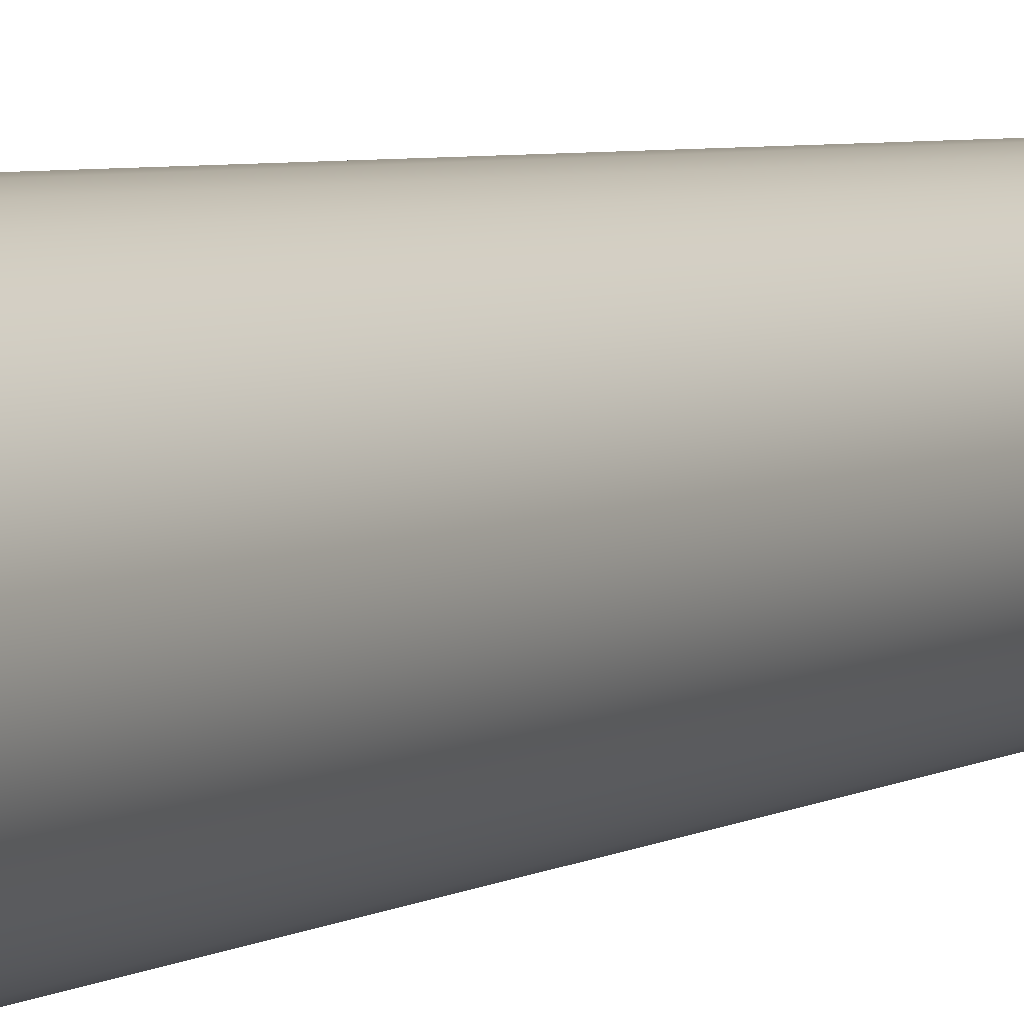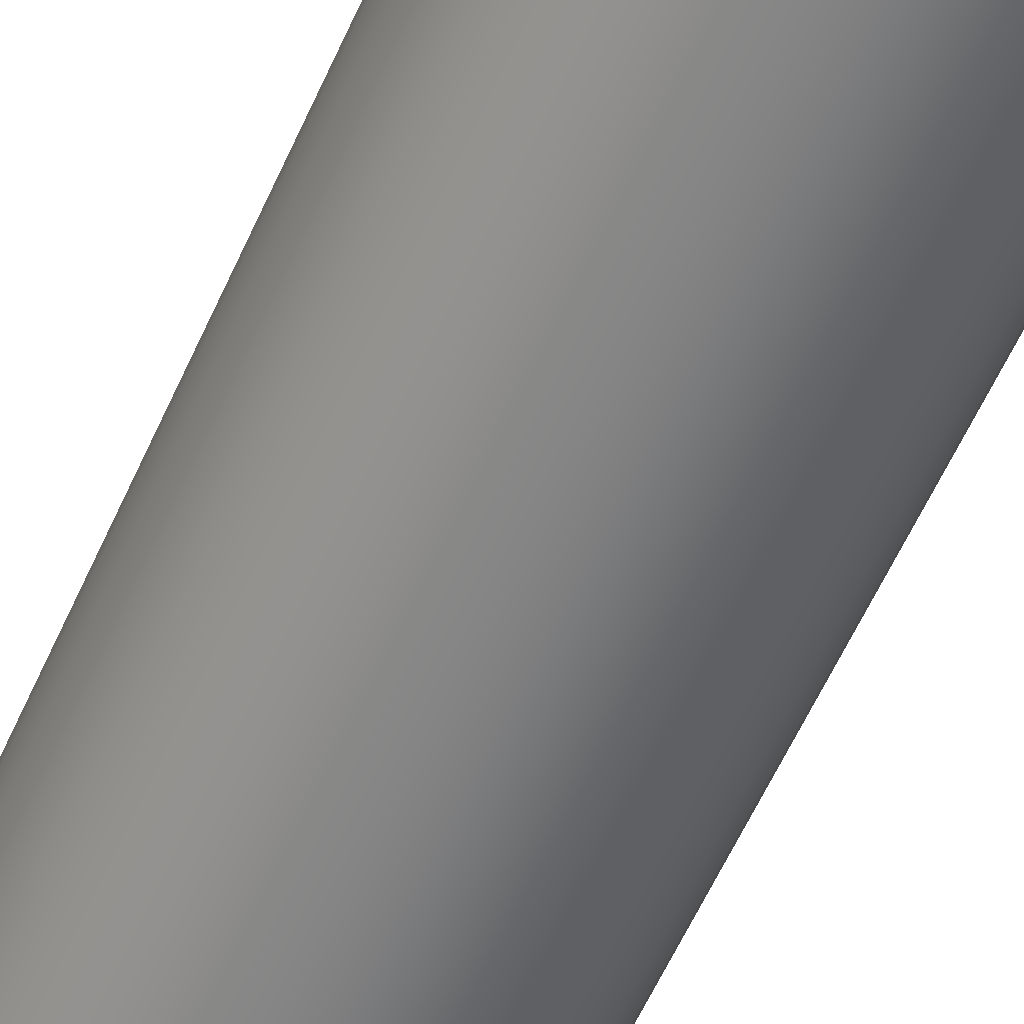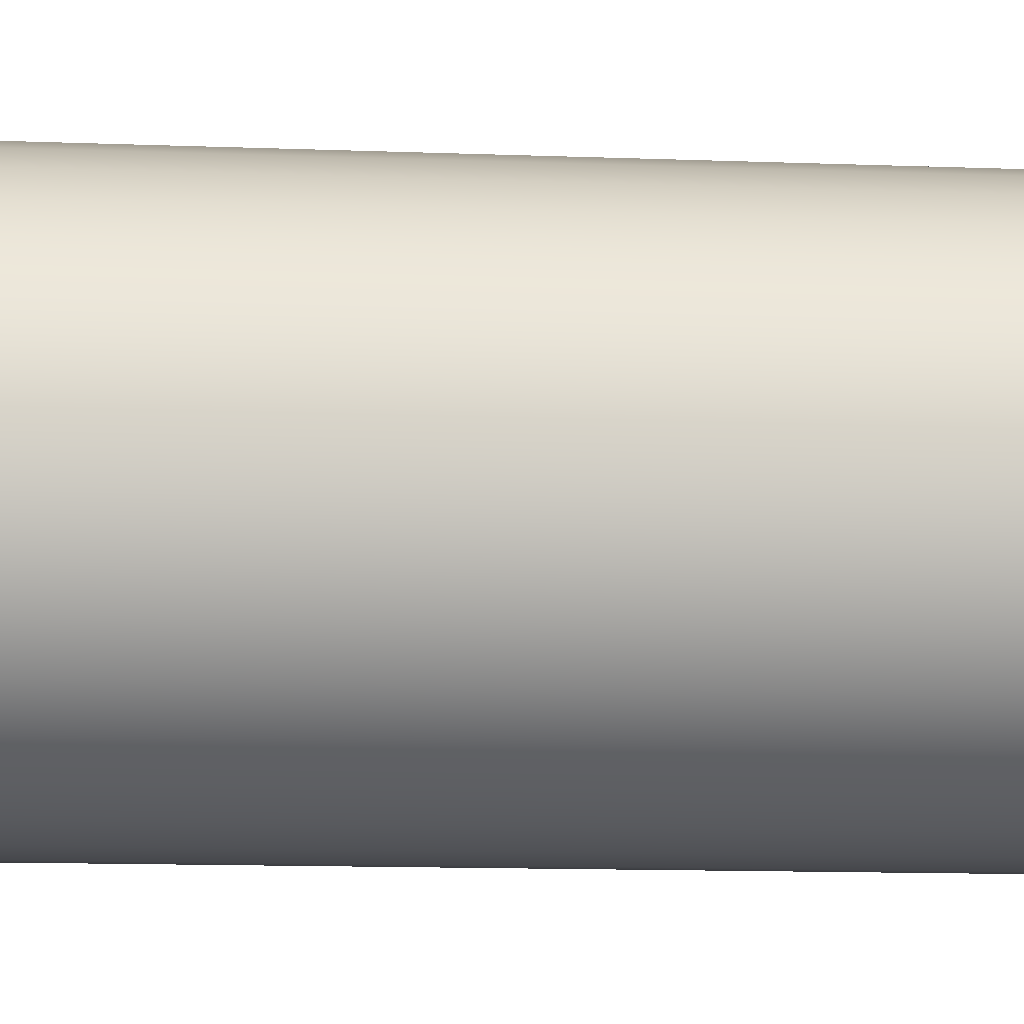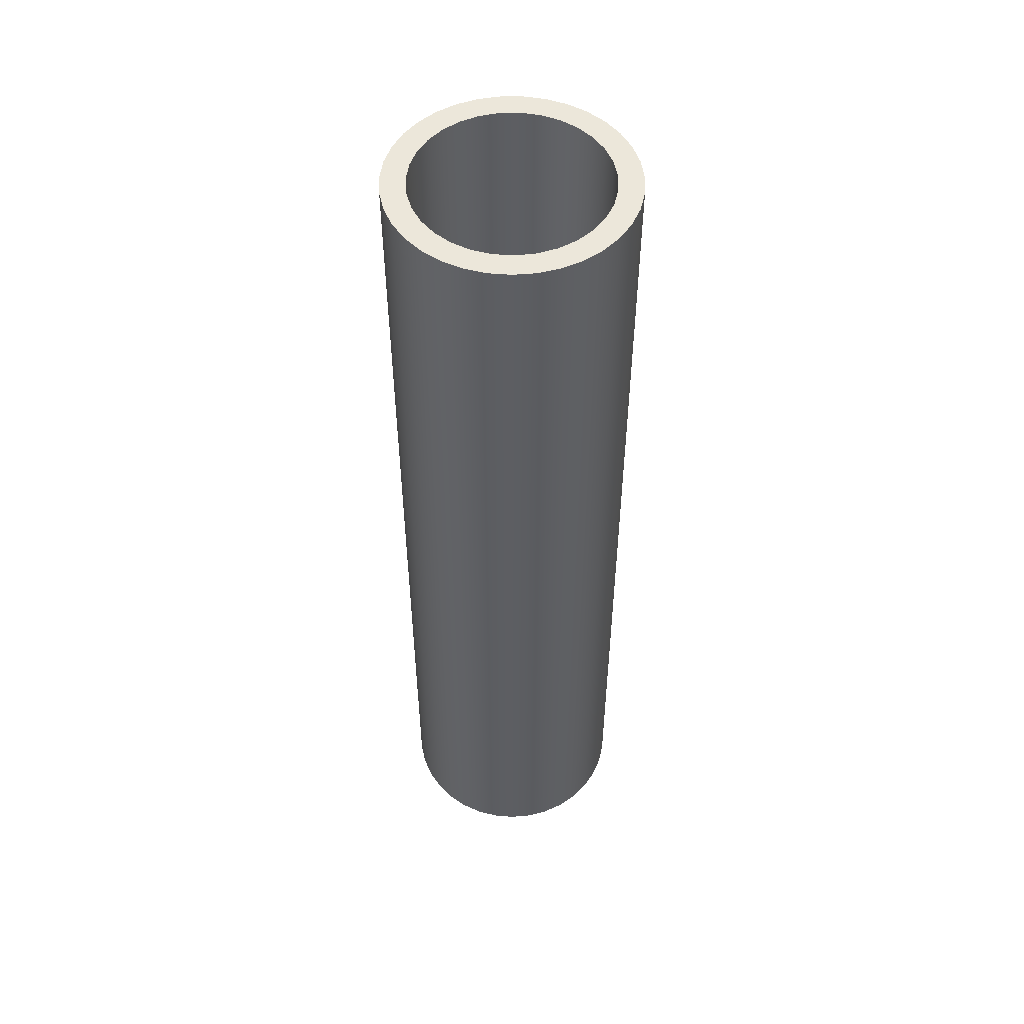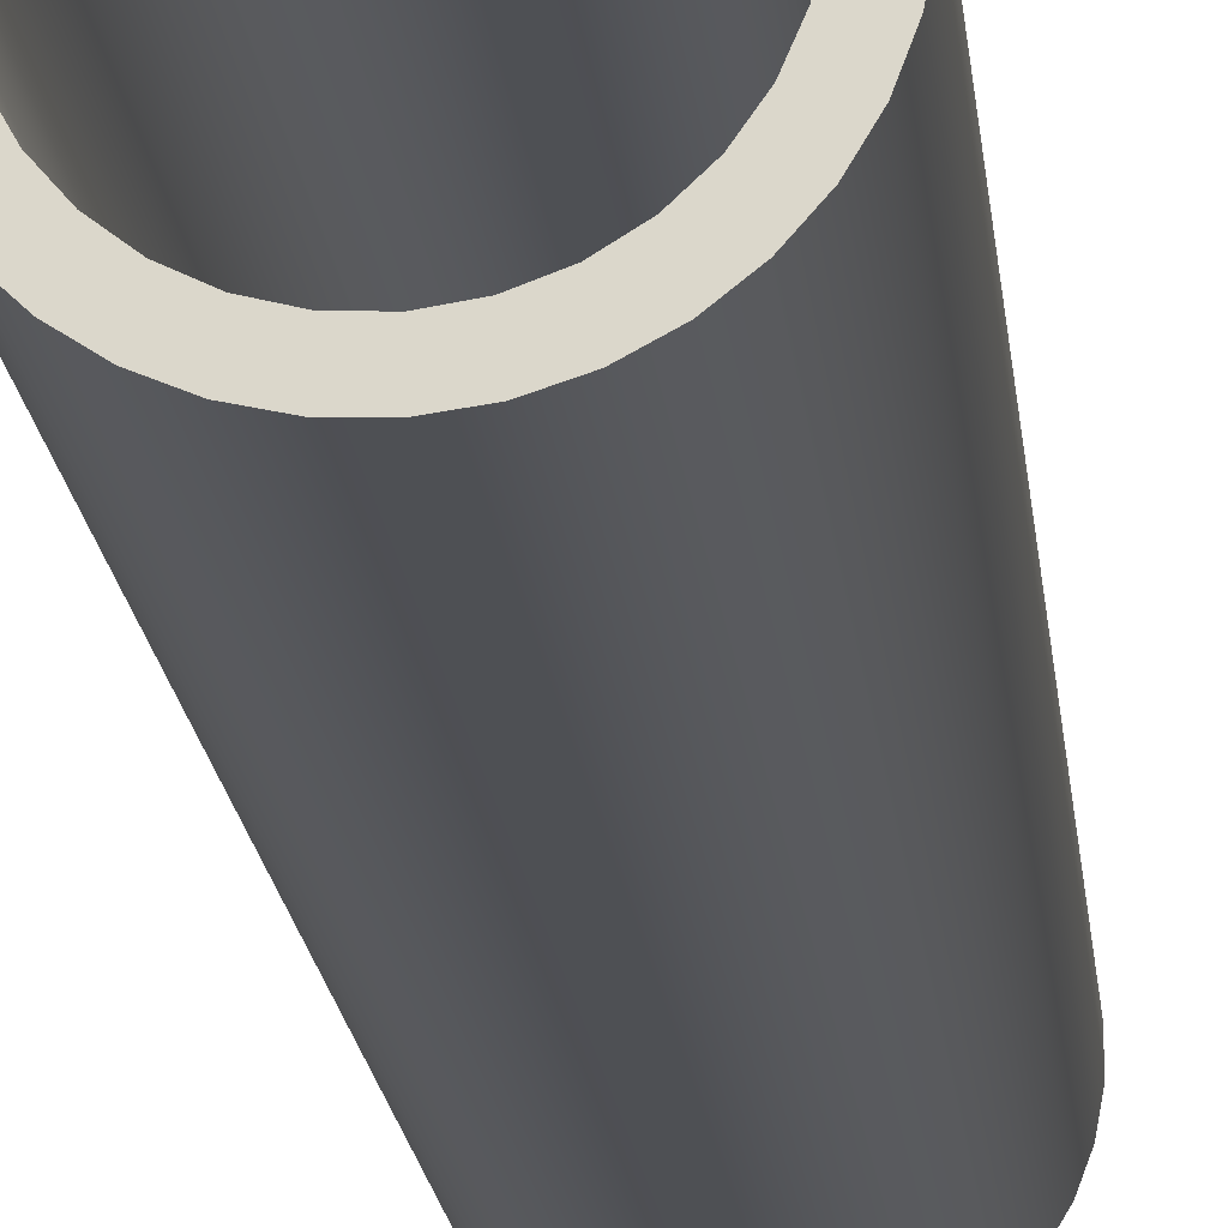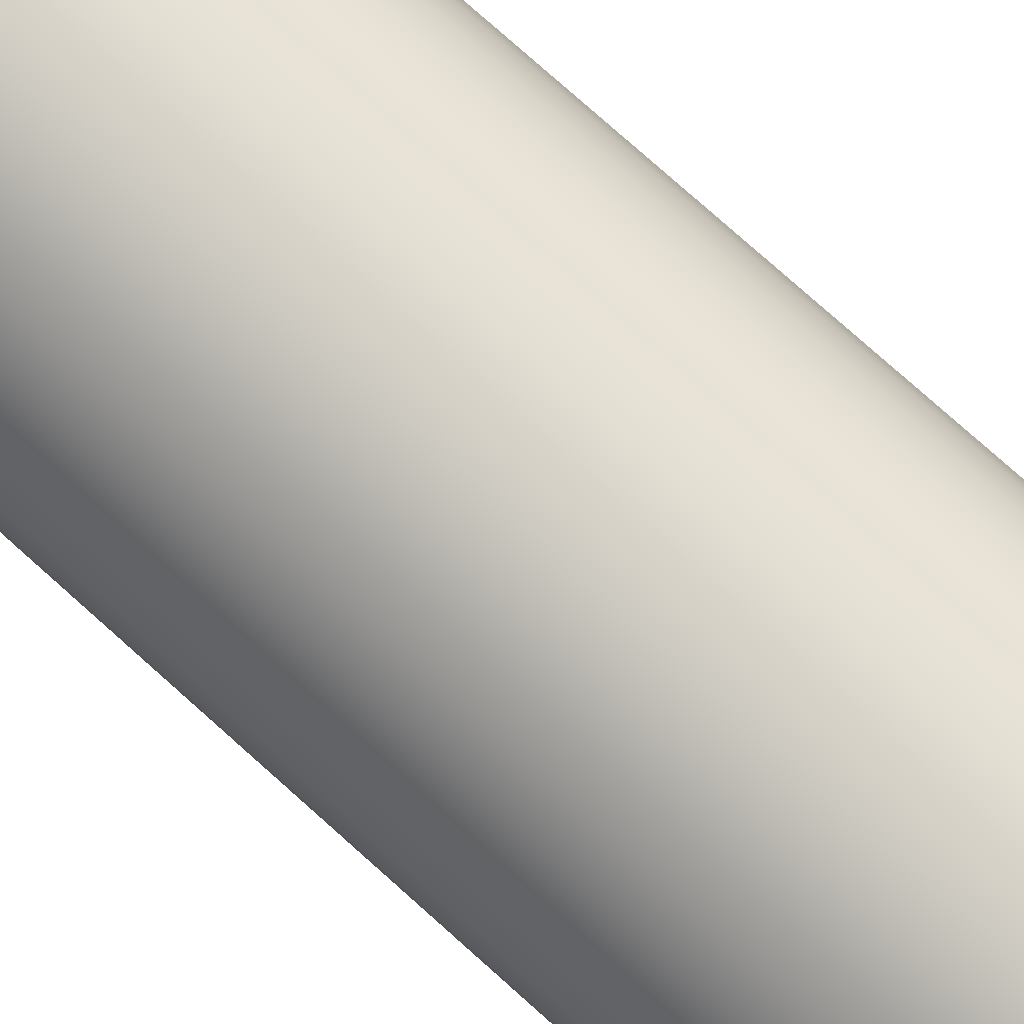
<metadata>
{"format":"obj","ext":"obj","renderer":"f3d","projection":"perspective","resolution":1024,"background":"white","views":[{"elev":4.6,"azim":-150.2,"up":"+Z"},{"elev":-59.1,"azim":-24.0,"up":"+Z"},{"elev":-8.3,"azim":82.3,"up":"+Z"},{"elev":51.7,"azim":-79.7,"up":"+Y"},{"elev":-18.9,"azim":5.9,"up":"+Z"},{"elev":75.8,"azim":-48.0,"up":"+Z"}]}
</metadata>
<code>
v -1 10 1.225e-16
v -0.9795 10 0.2013
v -0.919 10 0.3944
v -0.8208 10 0.5713
v -0.689 10 0.7248
v -0.529 10 0.8486
v -0.3473 10 0.9378
v -0.1514 10 0.9885
v 0.05065 10 0.9987
v 0.2507 10 0.9681
v 0.4404 10 0.8978
v 0.6121 10 0.7908
v 0.7588 10 0.6514
v 0.8743 10 0.4853
v 0.9541 10 0.2994
v 0.9949 10 0.1012
v 0.9949 10 -0.1012
v 0.9541 10 -0.2994
v 0.8743 10 -0.4853
v 0.7588 10 -0.6514
v 0.6121 10 -0.7908
v 0.4404 10 -0.8978
v 0.2507 10 -0.9681
v 0.05065 10 -0.9987
v -0.1514 10 -0.9885
v -0.3473 10 -0.9378
v -0.529 10 -0.8486
v -0.689 10 -0.7248
v -0.8208 10 -0.5713
v -0.919 10 -0.3944
v -0.9795 10 -0.2013
v -1 0 1.225e-16
v -0.9795 0 -0.2013
v -0.919 0 -0.3944
v -0.8208 0 -0.5713
v -0.689 0 -0.7248
v -0.529 0 -0.8486
v -0.3473 0 -0.9378
v -0.1514 0 -0.9885
v 0.05065 0 -0.9987
v 0.2507 0 -0.9681
v 0.4404 0 -0.8978
v 0.6121 0 -0.7908
v 0.7588 0 -0.6514
v 0.8743 0 -0.4853
v 0.9541 0 -0.2994
v 0.9949 0 -0.1012
v 0.9949 0 0.1012
v 0.9541 0 0.2994
v 0.8743 0 0.4853
v 0.7588 0 0.6514
v 0.6121 0 0.7908
v 0.4404 0 0.8978
v 0.2507 0 0.9681
v 0.05065 0 0.9987
v -0.1514 0 0.9885
v -0.3473 0 0.9378
v -0.529 0 0.8486
v -0.689 0 0.7248
v -0.8208 0 0.5713
v -0.919 0 0.3944
v -0.9795 0 0.2013
v -1 10 1.225e-16
v -1 0 1.225e-16
v -1.25 10 1.531e-16
v -1.23 10 -0.2232
v -1.17 10 -0.4392
v -1.073 10 -0.6411
v -0.9413 10 -0.8224
v -0.7794 10 -0.9773
v -0.5923 10 -1.101
v -0.3863 10 -1.189
v -0.1678 10 -1.239
v 0.05608 10 -1.249
v 0.2782 10 -1.219
v 0.4913 10 -1.149
v 0.6886 10 -1.043
v 0.8638 10 -0.9035
v 1.011 10 -0.7347
v 1.126 10 -0.5424
v 1.205 10 -0.3325
v 1.245 10 -0.112
v 1.245 10 0.112
v 1.205 10 0.3325
v 1.126 10 0.5424
v 1.011 10 0.7347
v 0.8638 10 0.9035
v 0.6886 10 1.043
v 0.4913 10 1.149
v 0.2782 10 1.219
v 0.05608 10 1.249
v -0.1678 10 1.239
v -0.3863 10 1.189
v -0.5923 10 1.101
v -0.7794 10 0.9773
v -0.9413 10 0.8224
v -1.073 10 0.6411
v -1.17 10 0.4392
v -1.23 10 0.2232
v -1.25 0 1.531e-16
v -1.23 0 0.2232
v -1.17 0 0.4392
v -1.073 0 0.6411
v -0.9413 0 0.8224
v -0.7794 0 0.9773
v -0.5923 0 1.101
v -0.3863 0 1.189
v -0.1678 0 1.239
v 0.05608 0 1.249
v 0.2782 0 1.219
v 0.4913 0 1.149
v 0.6886 0 1.043
v 0.8638 0 0.9035
v 1.011 0 0.7347
v 1.126 0 0.5424
v 1.205 0 0.3325
v 1.245 0 0.112
v 1.245 0 -0.112
v 1.205 0 -0.3325
v 1.126 0 -0.5424
v 1.011 0 -0.7347
v 0.8638 0 -0.9035
v 0.6886 0 -1.043
v 0.4913 0 -1.149
v 0.2782 0 -1.219
v 0.05608 0 -1.249
v -0.1678 0 -1.239
v -0.3863 0 -1.189
v -0.5923 0 -1.101
v -0.7794 0 -0.9773
v -0.9413 0 -0.8224
v -1.073 0 -0.6411
v -1.17 0 -0.4392
v -1.23 0 -0.2232
v -1.25 0 1.531e-16
v -1.25 10 1.531e-16
v -1 10 1.225e-16
v -0.9795 10 -0.2013
v -0.919 10 -0.3944
v -0.8208 10 -0.5713
v -0.689 10 -0.7248
v -0.529 10 -0.8486
v -0.3473 10 -0.9378
v -0.1514 10 -0.9885
v 0.05065 10 -0.9987
v 0.2507 10 -0.9681
v 0.4404 10 -0.8978
v 0.6121 10 -0.7908
v 0.7588 10 -0.6514
v 0.8743 10 -0.4853
v 0.9541 10 -0.2994
v 0.9949 10 -0.1012
v 0.9949 10 0.1012
v 0.9541 10 0.2994
v 0.8743 10 0.4853
v 0.7588 10 0.6514
v 0.6121 10 0.7908
v 0.4404 10 0.8978
v 0.2507 10 0.9681
v 0.05065 10 0.9987
v -0.1514 10 0.9885
v -0.3473 10 0.9378
v -0.529 10 0.8486
v -0.689 10 0.7248
v -0.8208 10 0.5713
v -0.919 10 0.3944
v -0.9795 10 0.2013
v -1.25 10 1.531e-16
v -1.23 10 0.2232
v -1.17 10 0.4392
v -1.073 10 0.6411
v -0.9413 10 0.8224
v -0.7794 10 0.9773
v -0.5923 10 1.101
v -0.3863 10 1.189
v -0.1678 10 1.239
v 0.05608 10 1.249
v 0.2782 10 1.219
v 0.4913 10 1.149
v 0.6886 10 1.043
v 0.8638 10 0.9035
v 1.011 10 0.7347
v 1.126 10 0.5424
v 1.205 10 0.3325
v 1.245 10 0.112
v 1.245 10 -0.112
v 1.205 10 -0.3325
v 1.126 10 -0.5424
v 1.011 10 -0.7347
v 0.8638 10 -0.9035
v 0.6886 10 -1.043
v 0.4913 10 -1.149
v 0.2782 10 -1.219
v 0.05608 10 -1.249
v -0.1678 10 -1.239
v -0.3863 10 -1.189
v -0.5923 10 -1.101
v -0.7794 10 -0.9773
v -0.9413 10 -0.8224
v -1.073 10 -0.6411
v -1.17 10 -0.4392
v -1.23 10 -0.2232
v -1 0 1.225e-16
v -0.9795 0 0.2013
v -0.919 0 0.3944
v -0.8208 0 0.5713
v -0.689 0 0.7248
v -0.529 0 0.8486
v -0.3473 0 0.9378
v -0.1514 0 0.9885
v 0.05065 0 0.9987
v 0.2507 0 0.9681
v 0.4404 0 0.8978
v 0.6121 0 0.7908
v 0.7588 0 0.6514
v 0.8743 0 0.4853
v 0.9541 0 0.2994
v 0.9949 0 0.1012
v 0.9949 0 -0.1012
v 0.9541 0 -0.2994
v 0.8743 0 -0.4853
v 0.7588 0 -0.6514
v 0.6121 0 -0.7908
v 0.4404 0 -0.8978
v 0.2507 0 -0.9681
v 0.05065 0 -0.9987
v -0.1514 0 -0.9885
v -0.3473 0 -0.9378
v -0.529 0 -0.8486
v -0.689 0 -0.7248
v -0.8208 0 -0.5713
v -0.919 0 -0.3944
v -0.9795 0 -0.2013
v -1.25 0 1.531e-16
v -1.23 0 -0.2232
v -1.17 0 -0.4392
v -1.073 0 -0.6411
v -0.9413 0 -0.8224
v -0.7794 0 -0.9773
v -0.5923 0 -1.101
v -0.3863 0 -1.189
v -0.1678 0 -1.239
v 0.05608 0 -1.249
v 0.2782 0 -1.219
v 0.4913 0 -1.149
v 0.6886 0 -1.043
v 0.8638 0 -0.9035
v 1.011 0 -0.7347
v 1.126 0 -0.5424
v 1.205 0 -0.3325
v 1.245 0 -0.112
v 1.245 0 0.112
v 1.205 0 0.3325
v 1.126 0 0.5424
v 1.011 0 0.7347
v 0.8638 0 0.9035
v 0.6886 0 1.043
v 0.4913 0 1.149
v 0.2782 0 1.219
v 0.05608 0 1.249
v -0.1678 0 1.239
v -0.3863 0 1.189
v -0.5923 0 1.101
v -0.7794 0 0.9773
v -0.9413 0 0.8224
v -1.073 0 0.6411
v -1.17 0 0.4392
v -1.23 0 0.2232
g 2ff36154-e2b2-11ea-92fb-54bf646e7e1f
f 2 62 1
f 1 62 64
f 63 32 31
f 31 32 33
f 31 33 30
f 30 33 34
f 30 34 29
f 29 34 35
f 29 35 28
f 28 35 36
f 28 36 27
f 27 36 37
f 27 37 26
f 26 37 38
f 26 38 25
f 25 38 39
f 25 39 24
f 24 39 40
f 24 40 23
f 23 40 41
f 23 41 22
f 22 41 42
f 22 42 21
f 21 42 43
f 21 43 20
f 20 43 44
f 20 44 19
f 19 44 45
f 19 45 18
f 18 45 46
f 18 46 17
f 17 46 47
f 17 47 16
f 16 47 48
f 16 48 15
f 15 48 49
f 15 49 14
f 14 49 50
f 14 50 13
f 13 50 51
f 13 51 12
f 12 51 52
f 12 52 11
f 11 52 53
f 11 53 10
f 10 53 54
f 10 54 9
f 9 54 55
f 9 55 8
f 8 55 56
f 8 56 7
f 7 56 57
f 7 57 6
f 6 57 58
f 6 58 5
f 5 58 59
f 5 59 4
f 4 59 60
f 4 60 3
f 3 60 61
f 3 61 2
f 2 61 62
g 2ffb2978-e2b2-11ea-899e-54bf646e7e1f
f 66 134 65
f 65 134 135
f 136 100 99
f 99 100 101
f 99 101 98
f 98 101 102
f 98 102 97
f 97 102 103
f 97 103 96
f 96 103 104
f 96 104 95
f 95 104 105
f 95 105 94
f 94 105 106
f 94 106 93
f 93 106 107
f 93 107 92
f 92 107 108
f 92 108 91
f 91 108 109
f 91 109 90
f 90 109 110
f 90 110 89
f 89 110 111
f 89 111 88
f 88 111 112
f 88 112 87
f 87 112 113
f 87 113 86
f 86 113 114
f 86 114 85
f 85 114 115
f 85 115 84
f 84 115 116
f 84 116 83
f 83 116 117
f 83 117 82
f 82 117 118
f 82 118 81
f 81 118 119
f 81 119 80
f 80 119 120
f 80 120 79
f 79 120 121
f 79 121 78
f 78 121 122
f 78 122 77
f 77 122 123
f 77 123 76
f 76 123 124
f 76 124 75
f 75 124 125
f 75 125 74
f 74 125 126
f 74 126 73
f 73 126 127
f 73 127 72
f 72 127 128
f 72 128 71
f 71 128 129
f 71 129 70
f 70 129 130
f 70 130 69
f 69 130 131
f 69 131 68
f 68 131 132
f 68 132 67
f 67 132 133
f 67 133 66
f 66 133 134
g 30360e3e-e2b2-11ea-b786-54bf646e7e1f
f 138 202 137
f 137 202 168
f 137 168 169
f 202 138 201
f 201 138 139
f 201 139 200
f 200 139 140
f 200 140 199
f 199 140 141
f 199 141 198
f 198 141 142
f 198 142 197
f 197 142 143
f 197 143 196
f 196 143 144
f 196 144 195
f 195 144 145
f 195 145 194
f 194 145 193
f 193 145 146
f 193 146 192
f 192 146 147
f 192 147 191
f 191 147 148
f 191 148 190
f 190 148 149
f 190 149 189
f 189 149 150
f 189 150 188
f 188 150 151
f 188 151 187
f 187 151 152
f 187 152 186
f 186 152 185
f 185 152 153
f 185 153 184
f 184 153 154
f 184 154 183
f 183 154 155
f 183 155 182
f 182 155 156
f 182 156 181
f 181 156 157
f 181 157 180
f 180 157 158
f 180 158 179
f 179 158 159
f 179 159 178
f 178 159 160
f 178 160 177
f 177 160 176
f 176 160 161
f 176 161 175
f 175 161 162
f 175 162 174
f 174 162 163
f 174 163 173
f 173 163 164
f 173 164 172
f 172 164 165
f 172 165 171
f 171 165 166
f 171 166 170
f 170 166 167
f 170 167 169
f 169 167 137
g 3041f4ec-e2b2-11ea-aaa6-54bf646e7e1f
f 204 268 203
f 203 268 234
f 203 234 235
f 268 204 267
f 267 204 205
f 267 205 266
f 266 205 206
f 266 206 265
f 265 206 207
f 265 207 264
f 264 207 208
f 264 208 263
f 263 208 209
f 263 209 262
f 262 209 210
f 262 210 261
f 261 210 211
f 261 211 260
f 260 211 259
f 259 211 212
f 259 212 258
f 258 212 213
f 258 213 257
f 257 213 214
f 257 214 256
f 256 214 215
f 256 215 255
f 255 215 216
f 255 216 254
f 254 216 217
f 254 217 253
f 253 217 218
f 253 218 252
f 252 218 219
f 252 219 251
f 251 219 250
f 250 219 220
f 250 220 249
f 249 220 221
f 249 221 248
f 248 221 222
f 248 222 247
f 247 222 223
f 247 223 246
f 246 223 224
f 246 224 245
f 245 224 225
f 245 225 244
f 244 225 226
f 244 226 243
f 243 226 242
f 242 226 227
f 242 227 241
f 241 227 228
f 241 228 240
f 240 228 229
f 240 229 239
f 239 229 230
f 239 230 238
f 238 230 231
f 238 231 237
f 237 231 232
f 237 232 236
f 236 232 233
f 236 233 235
f 235 233 203

</code>
